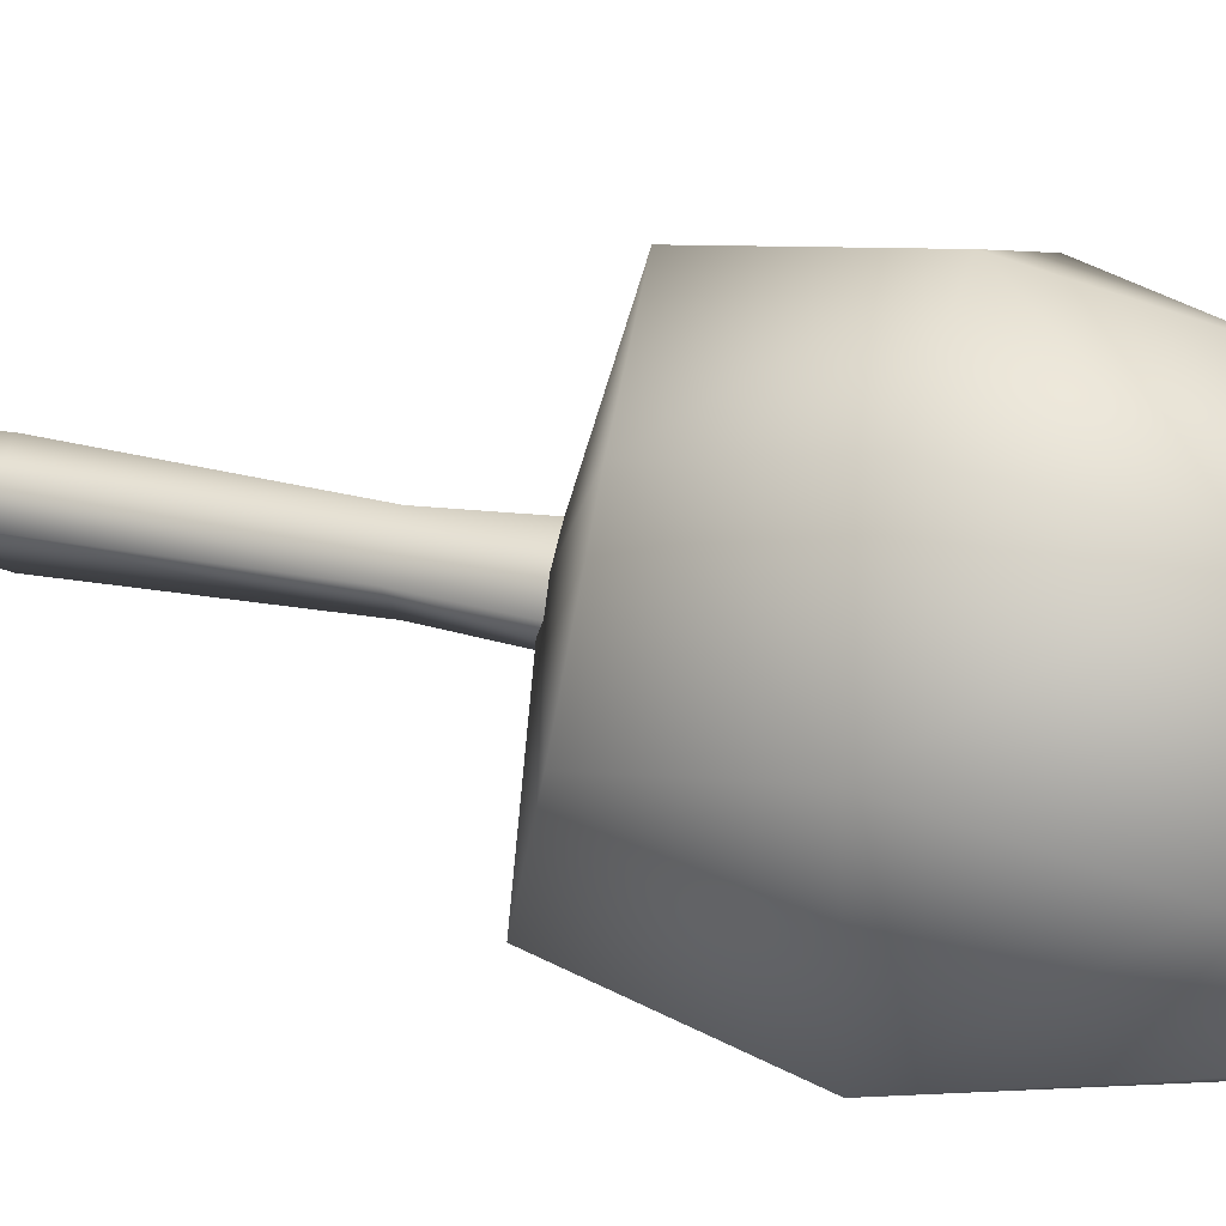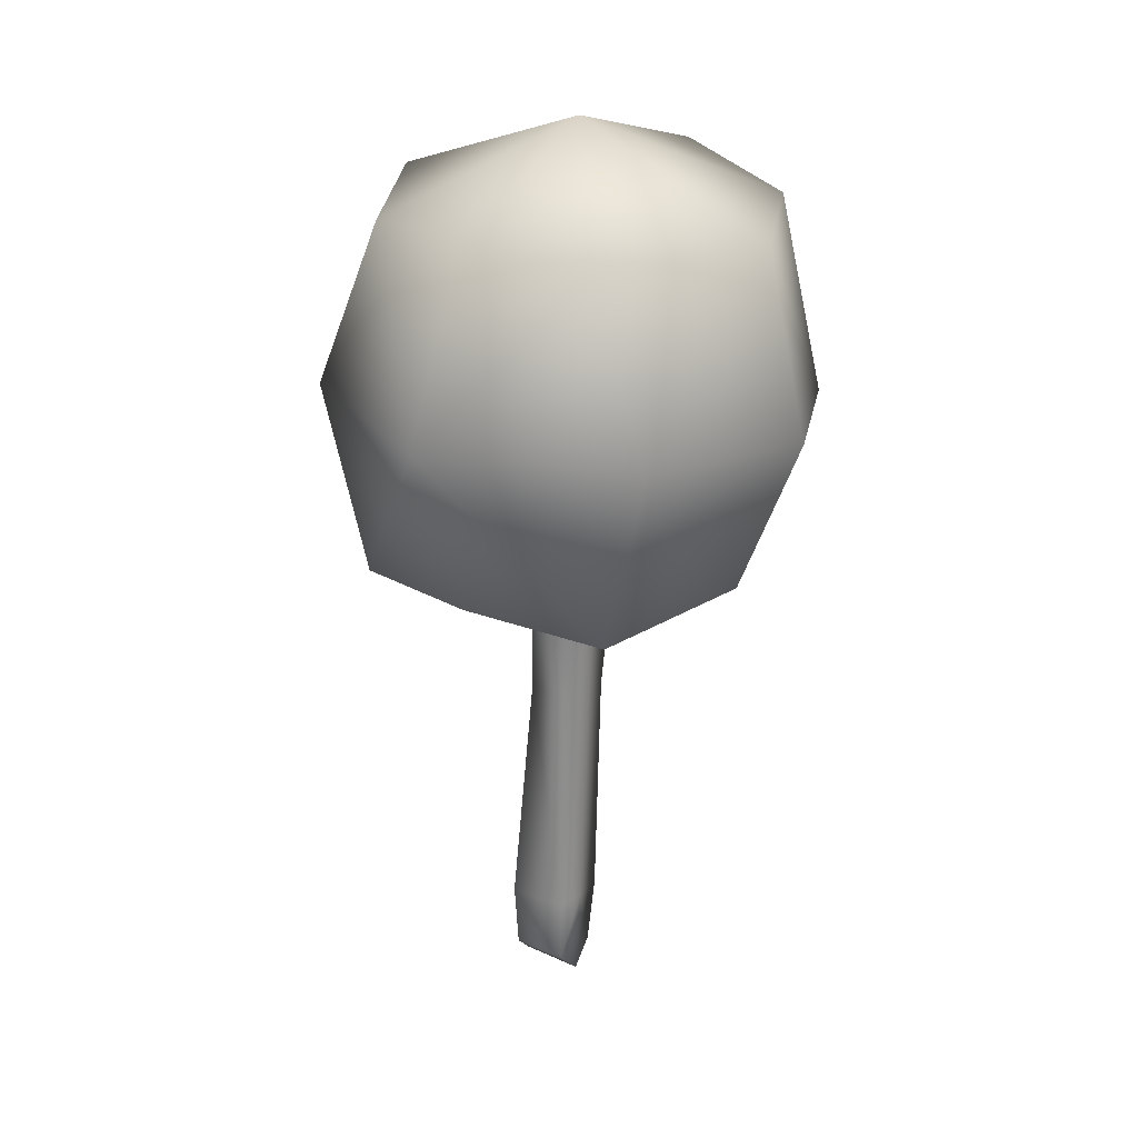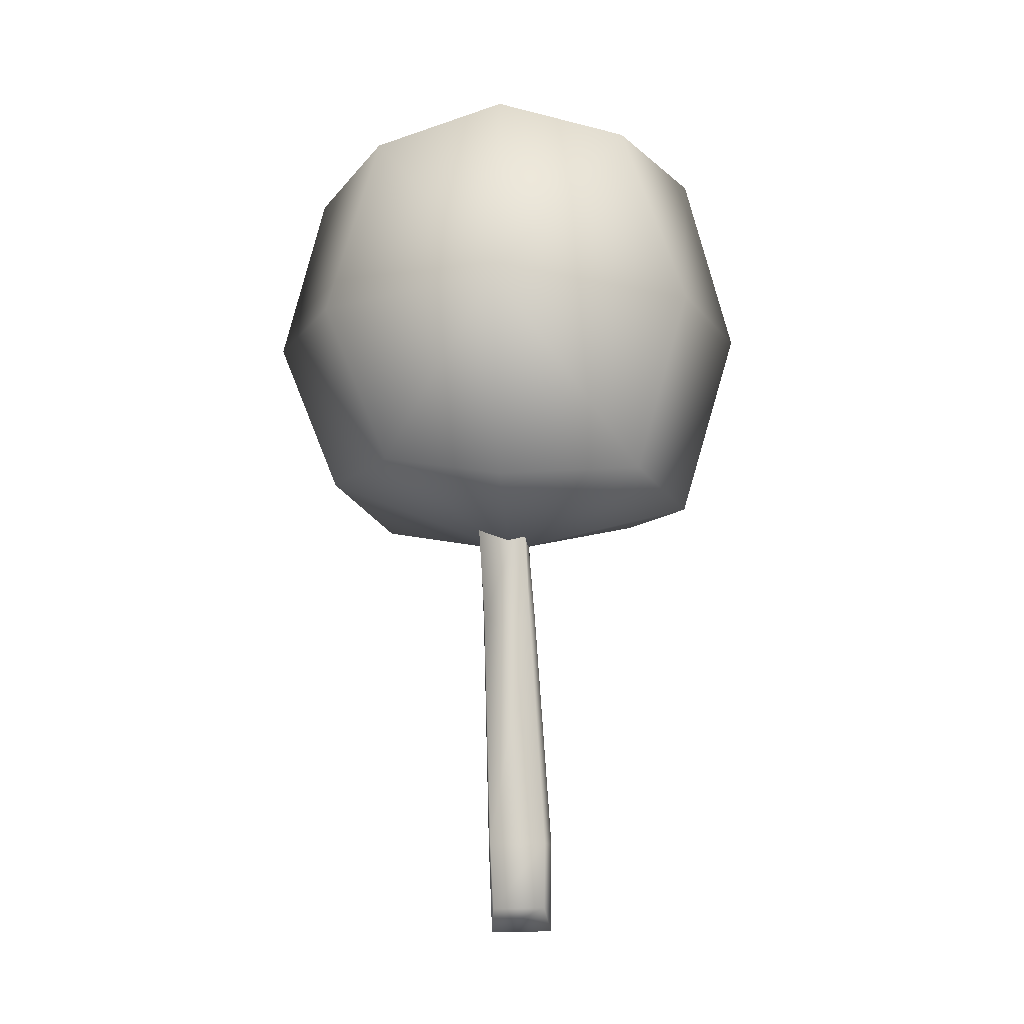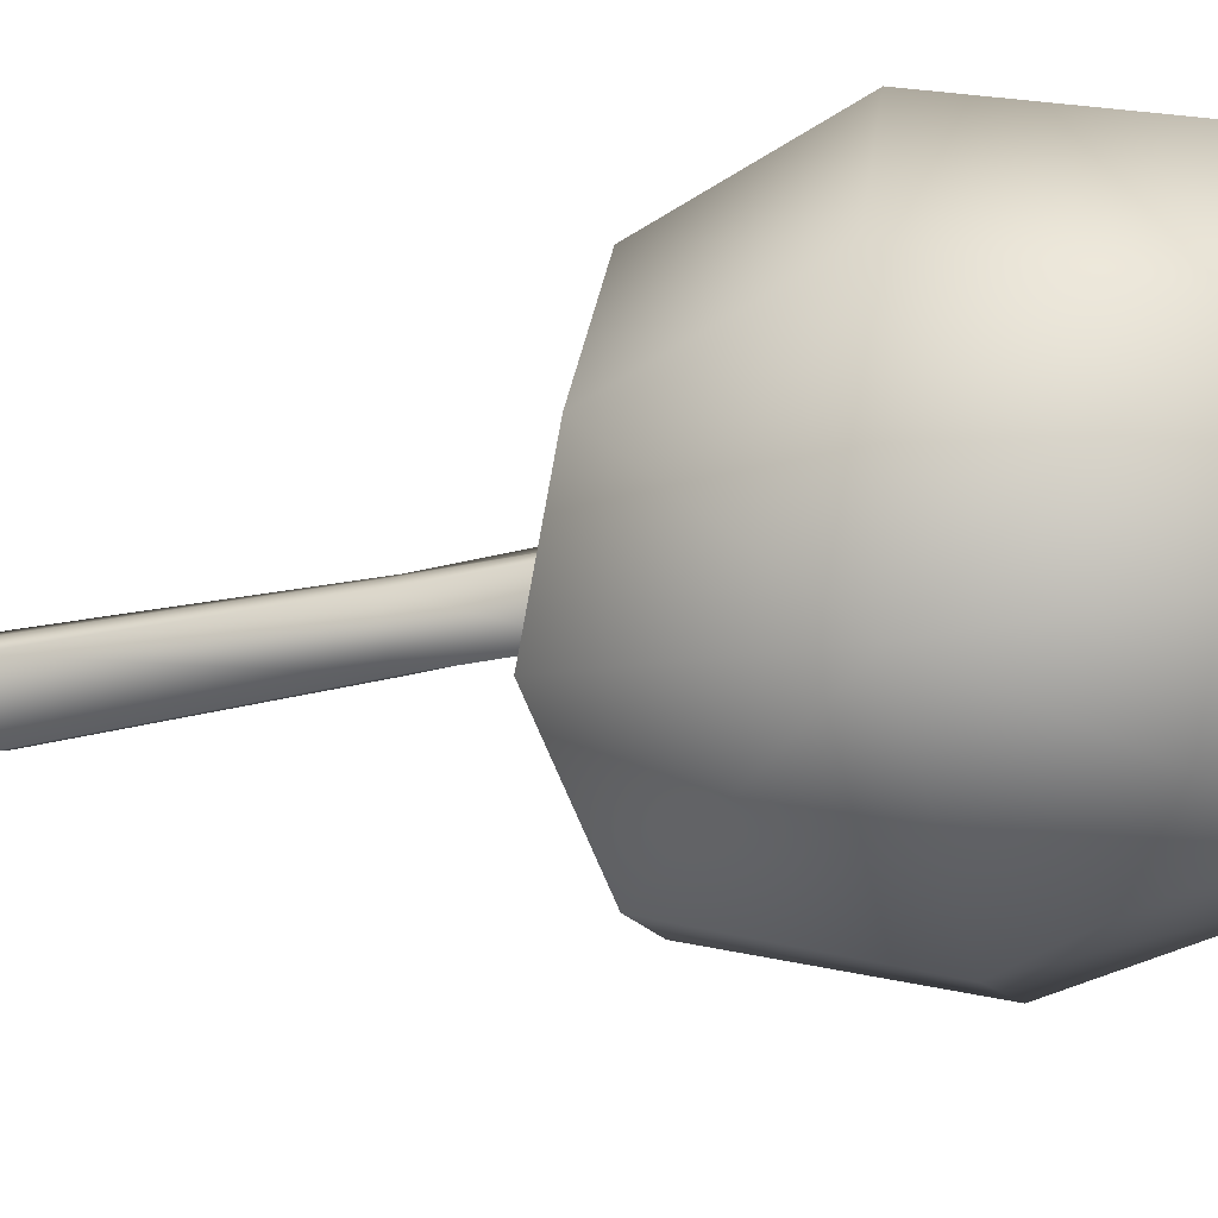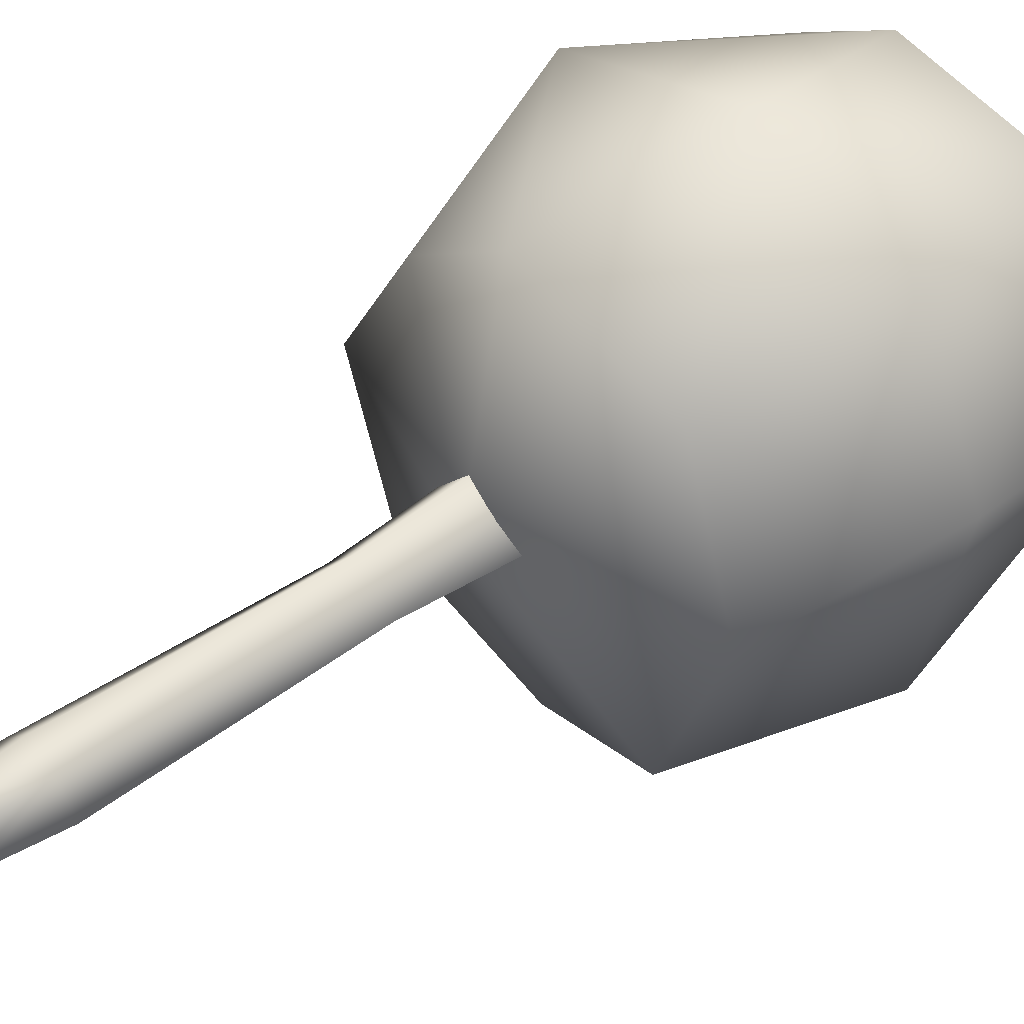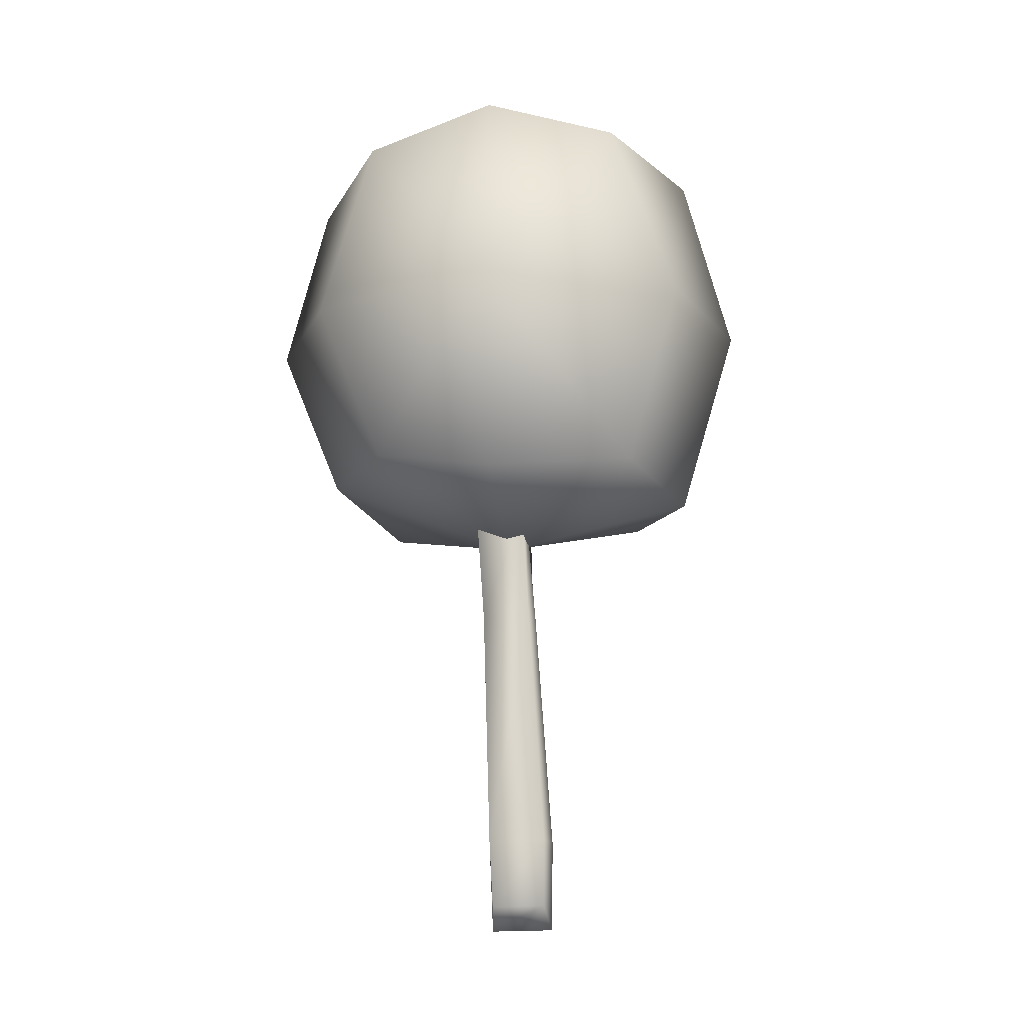
<metadata>
{"format":"obj","ext":"obj","renderer":"f3d","projection":"perspective","resolution":1024,"background":"white","views":[{"elev":28.4,"azim":107.5,"up":"+Z"},{"elev":24.3,"azim":-14.8,"up":"+Y"},{"elev":-14.6,"azim":131.7,"up":"+Y"},{"elev":-29.1,"azim":104.2,"up":"+Z"},{"elev":48.3,"azim":49.5,"up":"+Z"},{"elev":-17.5,"azim":135.2,"up":"+Y"}]}
</metadata>
<code>
v 111.2 242 -46.98
v 119.5 243.2 -50.17
v 123.3 242.6 -58.53
v 112.8 252.4 -45.12
v 122 252.3 -47.49
v 126 252 -55.82
v 110.7 262 -48.14
v 120.4 262.3 -49.47
v 124.5 262.6 -58.7
v 105.1 263.1 -52.36
v 113 267.4 -58.8
v 121.3 264.2 -66.01
v 101.9 262.7 -58.42
v 105.4 263.2 -68.19
v 115.2 262.8 -70.61
v 99 252.9 -61.59
v 103.2 252.5 -70
v 112.3 252.4 -73.11
v 101 242.2 -59.63
v 105.4 241.3 -67.47
v 113.6 241.9 -70.24
v 104.8 242.7 -52.28
v 112.4 238.8 -58.78
v 121.4 240.6 -66.05
v 123.8 251.9 -67.76
v 101.7 252.8 -49.74
v 111.3 216.4 -56.68
v 113.5 216.3 -58.54
v 112.1 241.1 -56.06
v 115 241 -58.45
v 110.1 241.1 -58.42
v 113.1 241 -60.67
v 109 220.3 -59.02
v 111.9 220.2 -61.3
v 109.3 216.4 -59.12
v 111.6 216.4 -60.95
v 112.5 215 -57.49
v 113.5 241 -57.25
v 111.6 241.1 -59.55
v 111.3 220.3 -56.41
v 114 220.2 -58.72
v 112 234.1 -56.61
v 114.2 234.1 -58.4
v 112.7 220.2 -57.44
v 113.2 234.1 -57.41
v 111.1 234.1 -59.89
v 110.3 220.3 -60.41
v 110.2 215.1 -60.27
v 112.4 234.1 -60.56
v 110.2 234.2 -58.8
f 1 2 4
f 4 2 5
f 3 6 2
f 2 6 5
f 5 8 4
f 4 8 7
f 5 6 8
f 8 6 9
f 8 11 7
f 7 11 10
f 8 9 11
f 11 9 12
f 10 11 13
f 13 11 14
f 12 15 11
f 11 15 14
f 13 14 16
f 16 14 17
f 15 18 14
f 14 18 17
f 17 20 16
f 16 20 19
f 17 18 20
f 20 18 21
f 20 23 19
f 19 23 22
f 20 21 23
f 23 21 24
f 22 23 1
f 1 23 2
f 24 3 23
f 23 3 2
f 24 21 25
f 25 21 18
f 24 25 3
f 3 25 6
f 18 15 25
f 25 15 12
f 6 25 9
f 9 25 12
f 22 26 19
f 19 26 16
f 22 1 26
f 26 1 4
f 16 26 13
f 13 26 10
f 4 7 26
f 26 7 10
f 37 28 44
f 44 28 41
f 40 27 44
f 44 27 37
f 41 43 44
f 44 43 45
f 30 38 43
f 43 38 45
f 29 42 38
f 38 42 45
f 40 44 42
f 42 44 45
f 32 49 39
f 39 49 46
f 49 34 46
f 46 34 47
f 33 50 47
f 47 50 46
f 31 39 50
f 50 39 46
f 34 36 47
f 47 36 48
f 48 35 47
f 47 35 33
f 28 37 36
f 36 37 48
f 27 35 37
f 37 35 48
f 41 28 34
f 34 28 36
f 30 43 32
f 32 43 49
f 43 41 49
f 49 41 34
f 35 27 33
f 33 27 40
f 33 40 50
f 50 40 42
f 29 31 42
f 42 31 50

</code>
